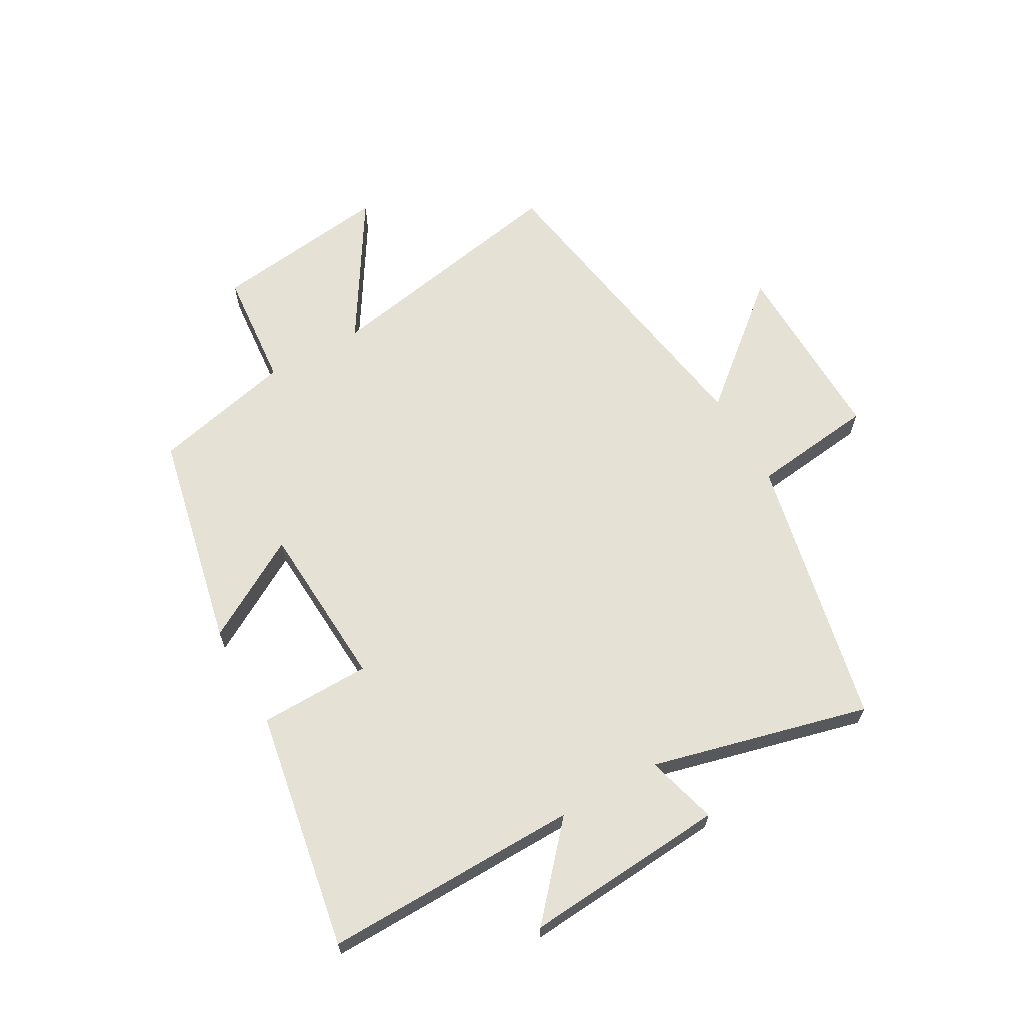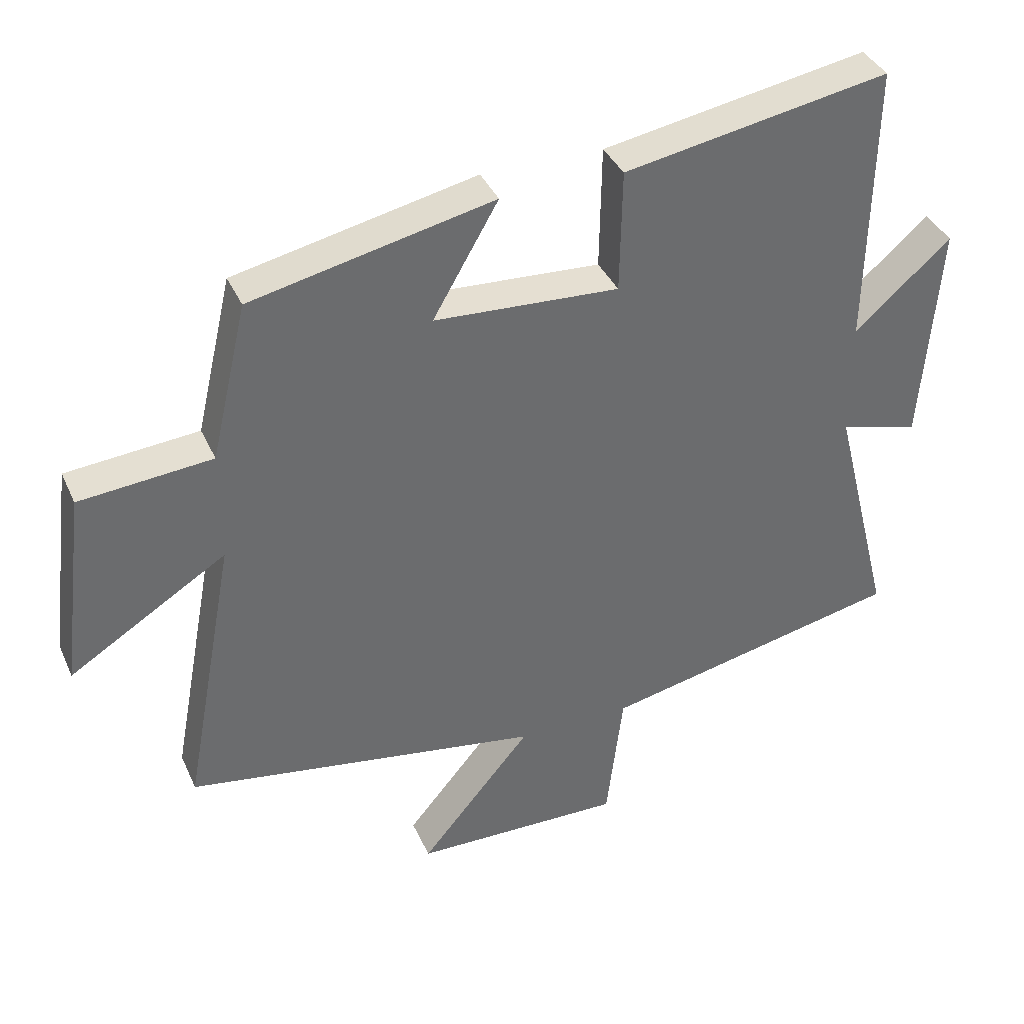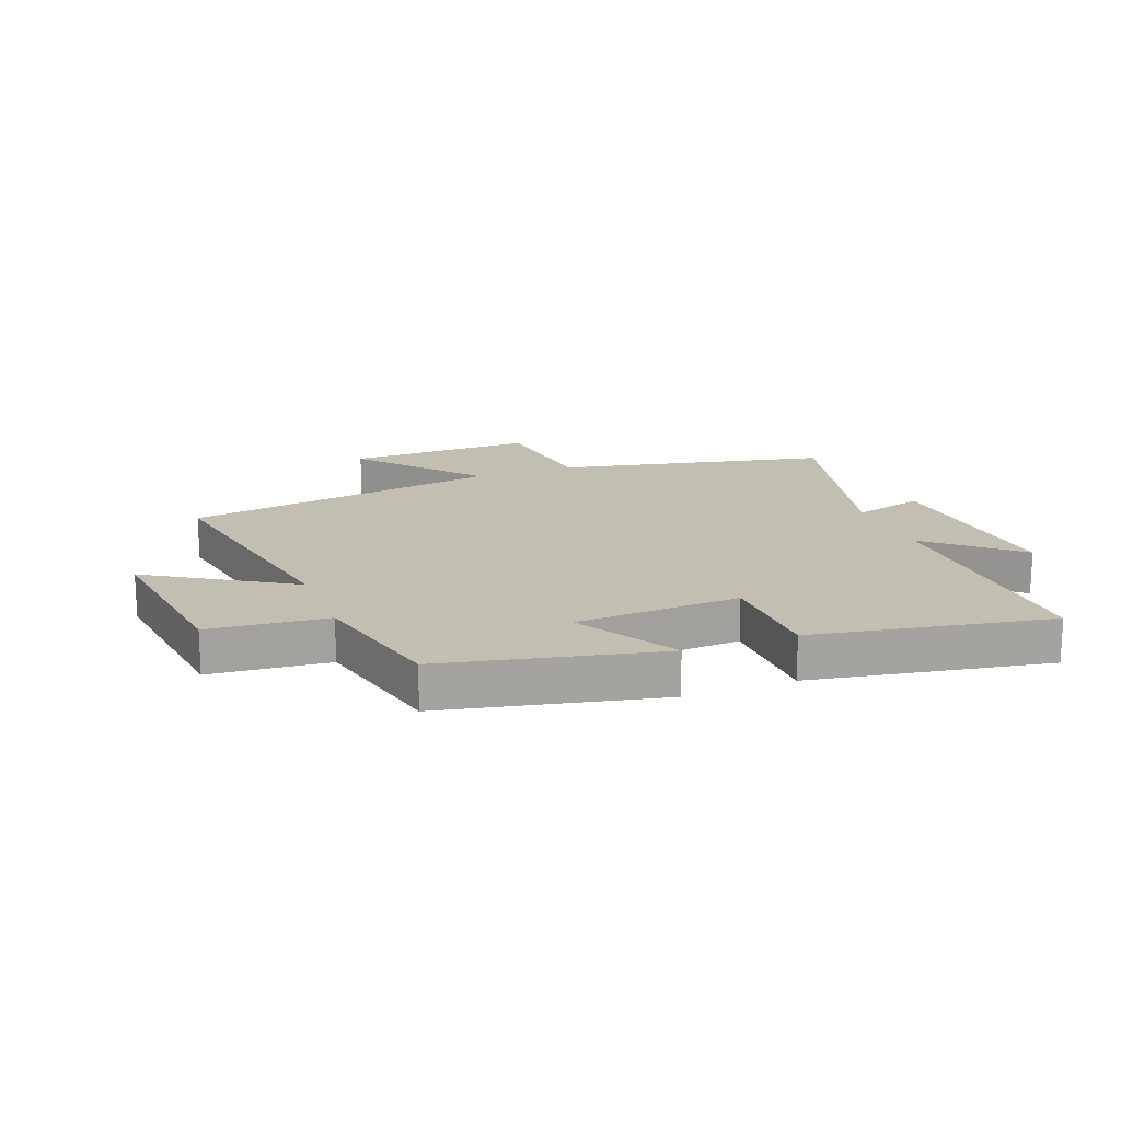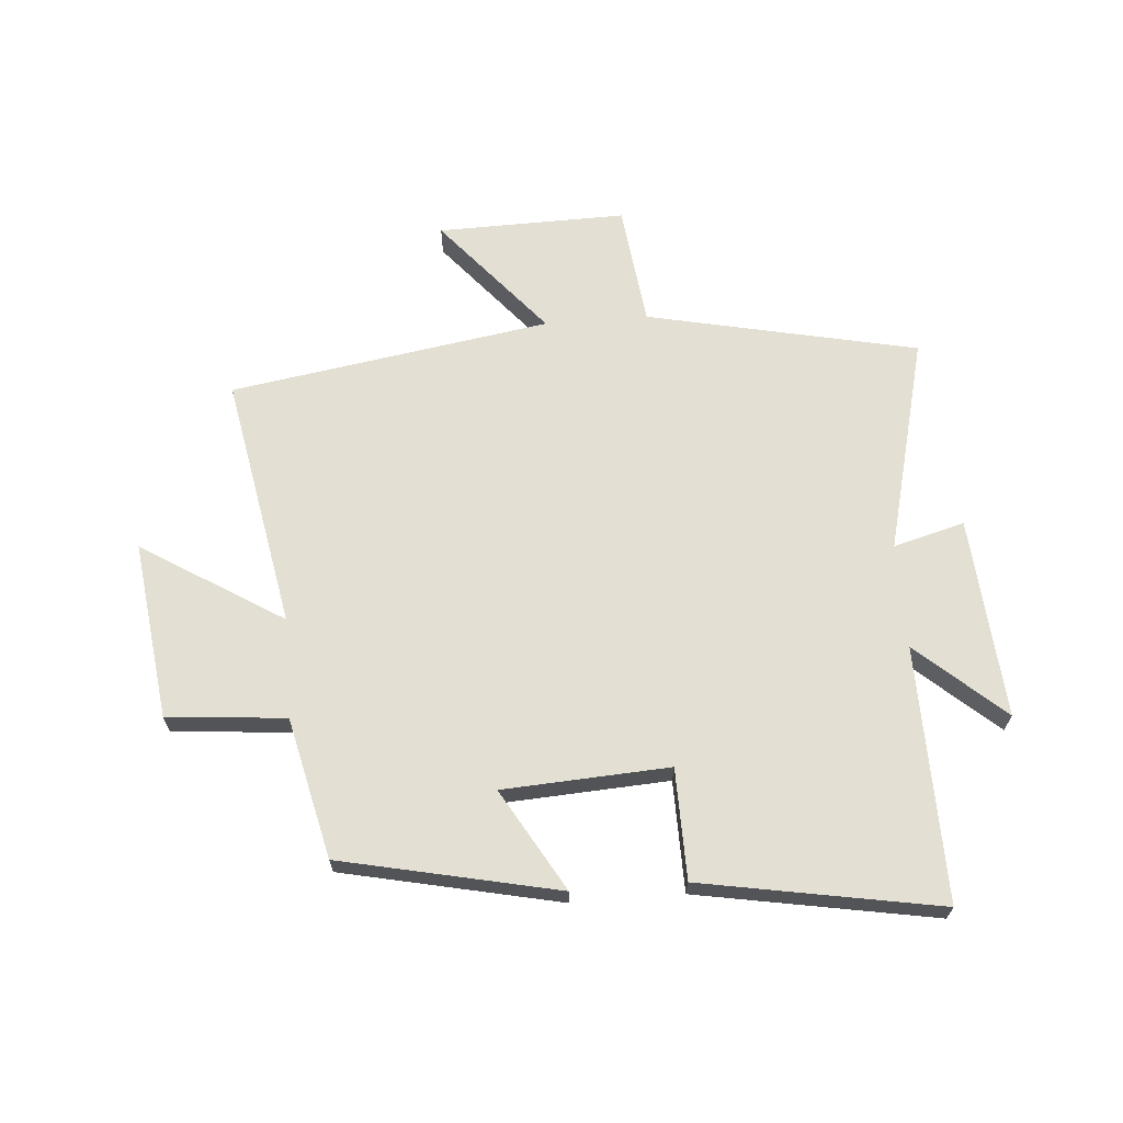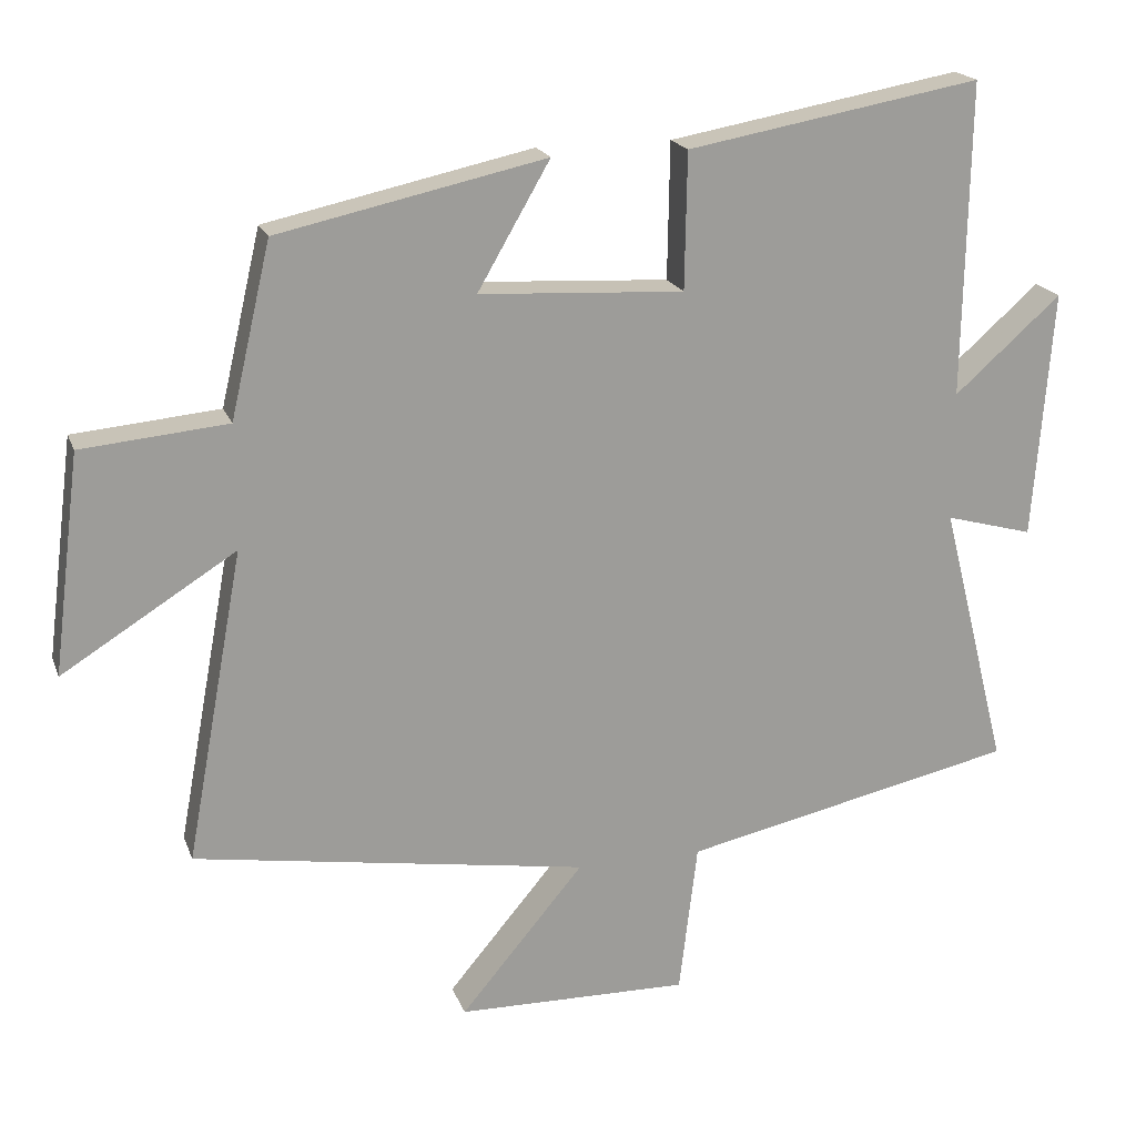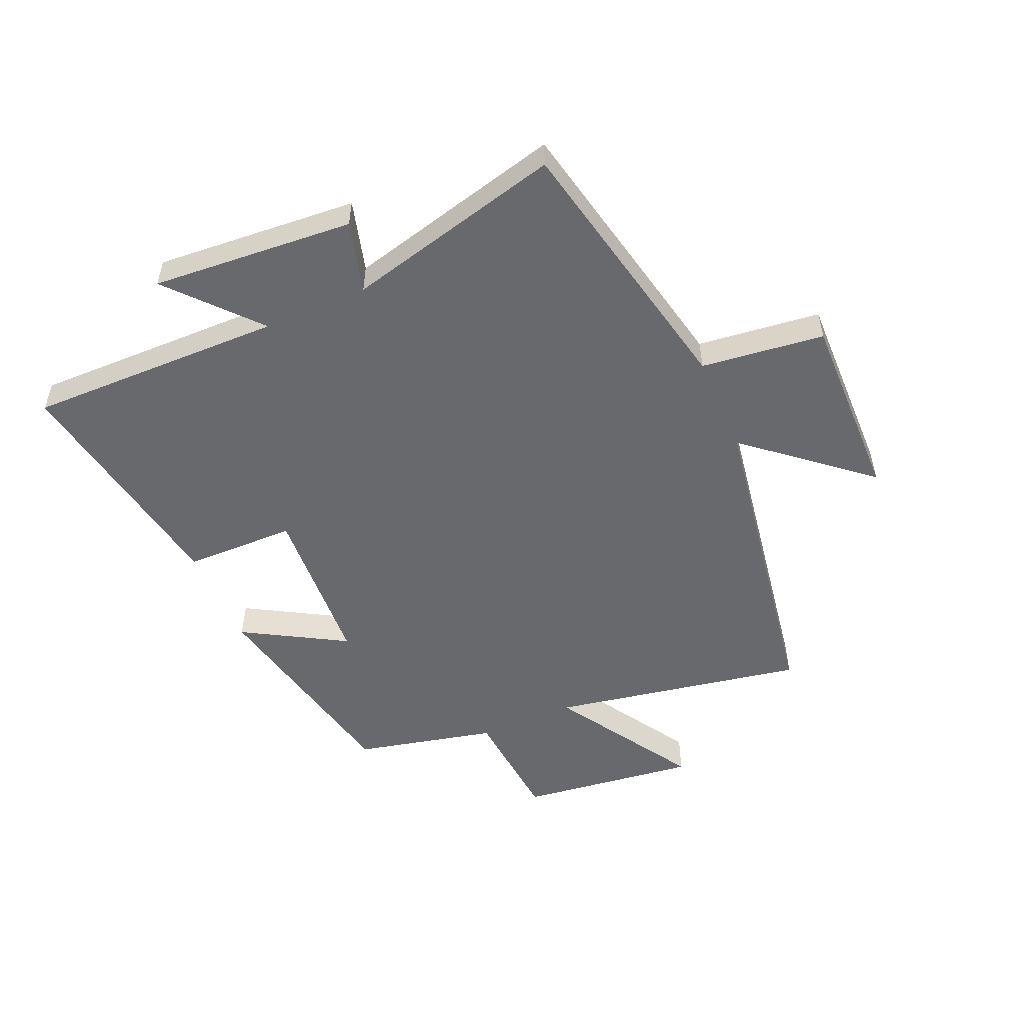
<metadata>
{"format":"obj","ext":"obj","renderer":"f3d","projection":"perspective","resolution":1024,"background":"white","views":[{"elev":64.7,"azim":60.5,"up":"+Y"},{"elev":37.8,"azim":-22.3,"up":"+Z"},{"elev":17.3,"azim":-20.9,"up":"+Y"},{"elev":66.4,"azim":-4.5,"up":"+Y"},{"elev":19.4,"azim":-16.7,"up":"+Z"},{"elev":-52.8,"azim":113.5,"up":"+Y"}]}
</metadata>
<code>
v -0.579 0.07 -0.413
v -0.5 0.07 0.014
v -0.738 0.07 -0.134
v -0.7 0.07 0.166
v -0.5 0.07 0.184
v -0.445 0.07 0.421
v -0.079 0.07 0.5
v -0.178 0.07 0.329
v 0.102 0.07 0.313
v 0.105 0.07 0.5
v 0.507 0.07 0.571
v 0.5 0.07 0.141
v 0.646 0.07 0.27
v 0.62 0.07 -0.07
v 0.5 0.07 -0.037
v 0.592 0.07 -0.402
v 0.135 0.07 -0.5
v 0.11 0.07 -0.707
v -0.208 0.07 -0.701
v -0.039 0.07 -0.5
v -0.579 0 -0.413
v -0.5 0 0.014
v -0.738 0 -0.134
v -0.7 0 0.166
v -0.5 0 0.184
v -0.445 0 0.421
v -0.079 0 0.5
v -0.178 0 0.329
v 0.102 0 0.313
v 0.105 0 0.5
v 0.507 0 0.571
v 0.5 0 0.141
v 0.646 0 0.27
v 0.62 0 -0.07
v 0.5 0 -0.037
v 0.592 0 -0.402
v 0.135 0 -0.5
v 0.11 0 -0.707
v -0.208 0 -0.701
v -0.039 0 -0.5
f 17 18 19 20
f 15 16 17 20
f 15 20 1 2
f 12 13 14 15
f 12 15 2
f 9 10 11 12
f 8 9 12 2
f 5 6 7 8
f 5 8 2 3
f 3 4 5
f 40 39 38 37
f 40 37 36 35
f 22 21 40 35
f 35 34 33 32
f 22 35 32
f 32 31 30 29
f 22 32 29 28
f 28 27 26 25
f 23 22 28 25
f 25 24 23
f 1 21 22 2
f 2 22 23 3
f 3 23 24 4
f 4 24 25 5
f 5 25 26 6
f 6 26 27 7
f 7 27 28 8
f 8 28 29 9
f 9 29 30 10
f 10 30 31 11
f 11 31 32 12
f 12 32 33 13
f 13 33 34 14
f 14 34 35 15
f 15 35 36 16
f 16 36 37 17
f 17 37 38 18
f 18 38 39 19
f 19 39 40 20
f 20 40 21 1

</code>
